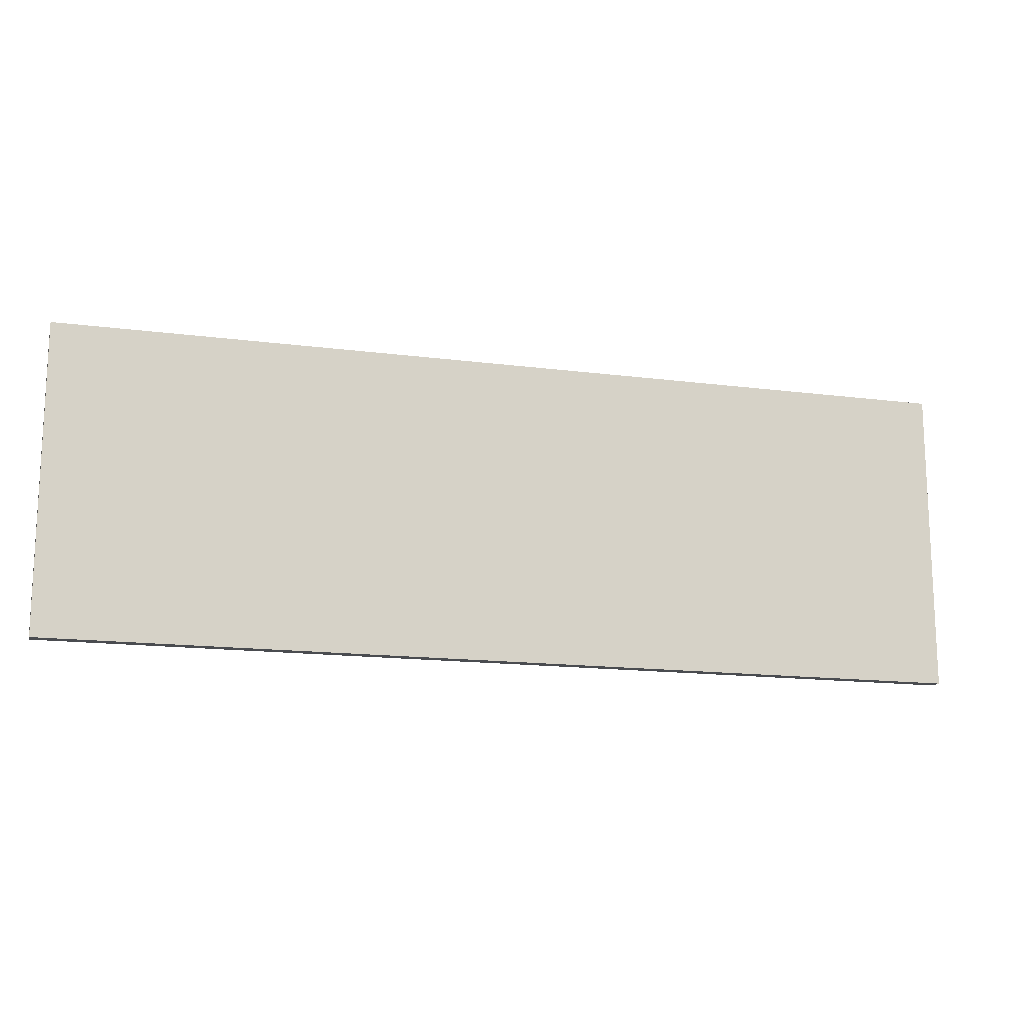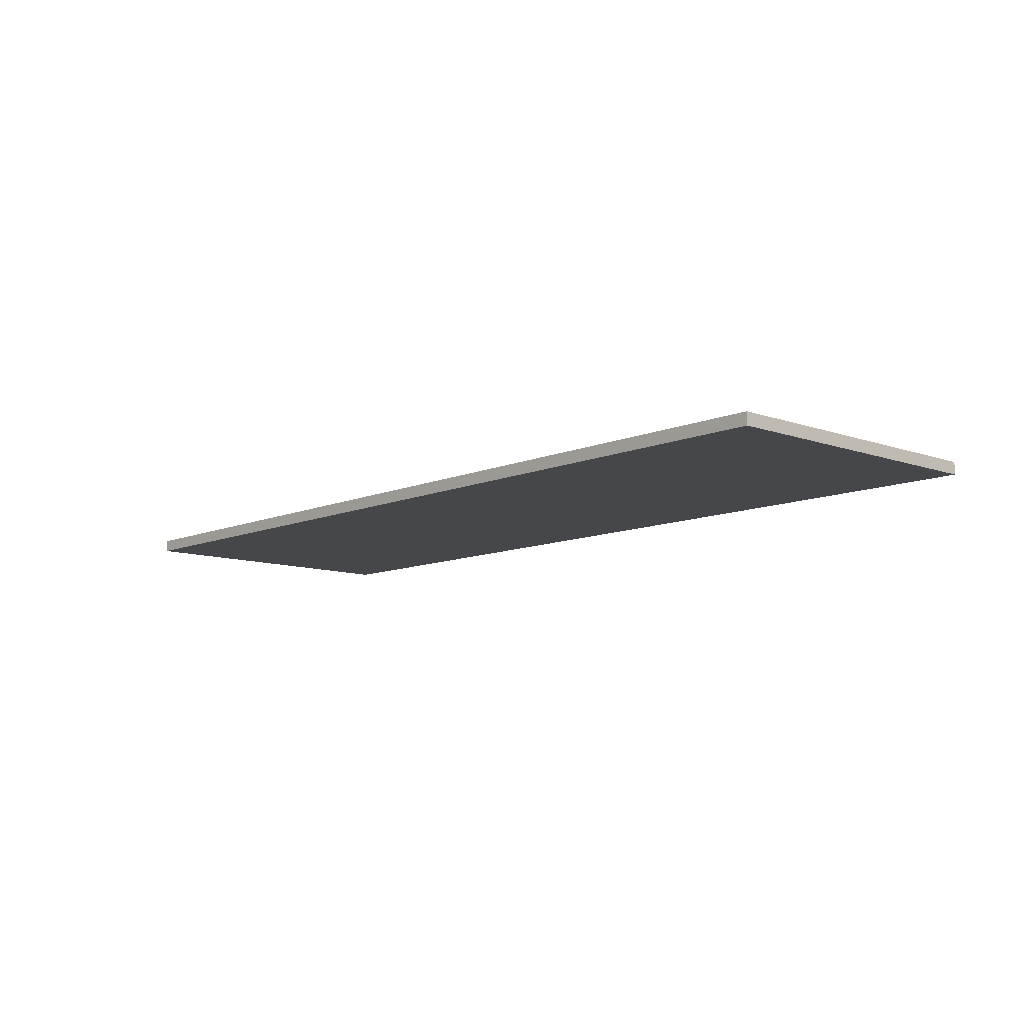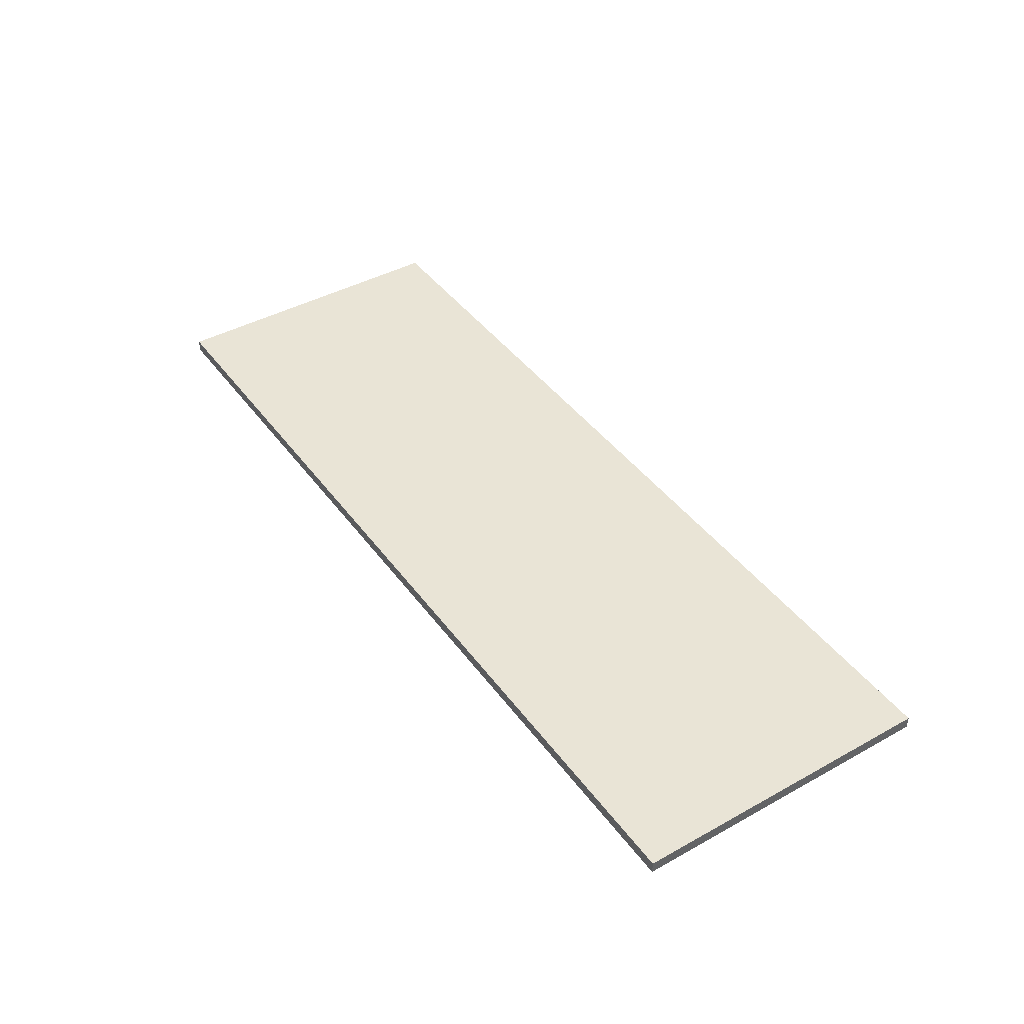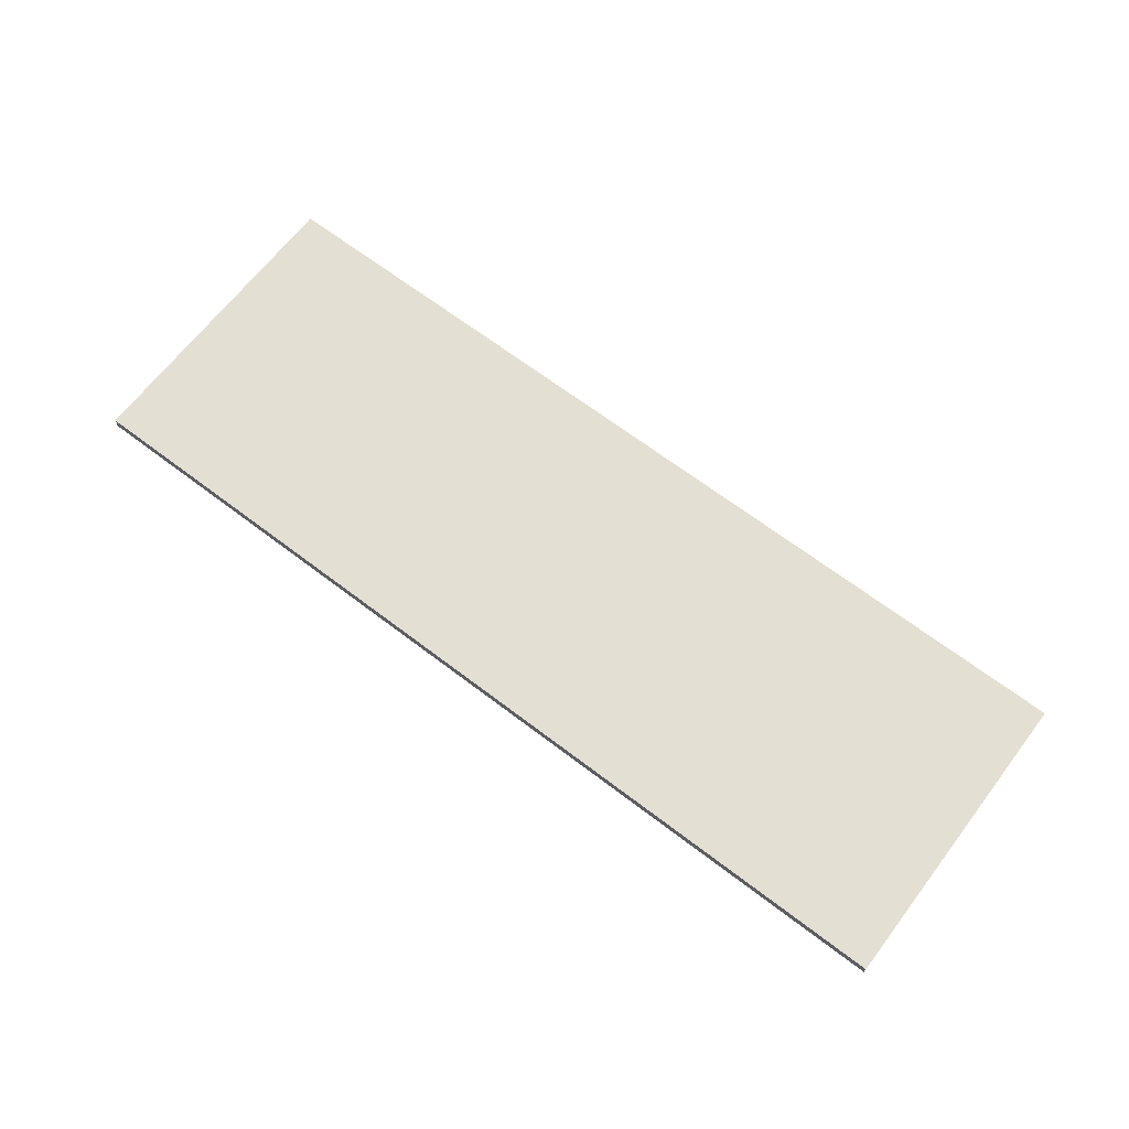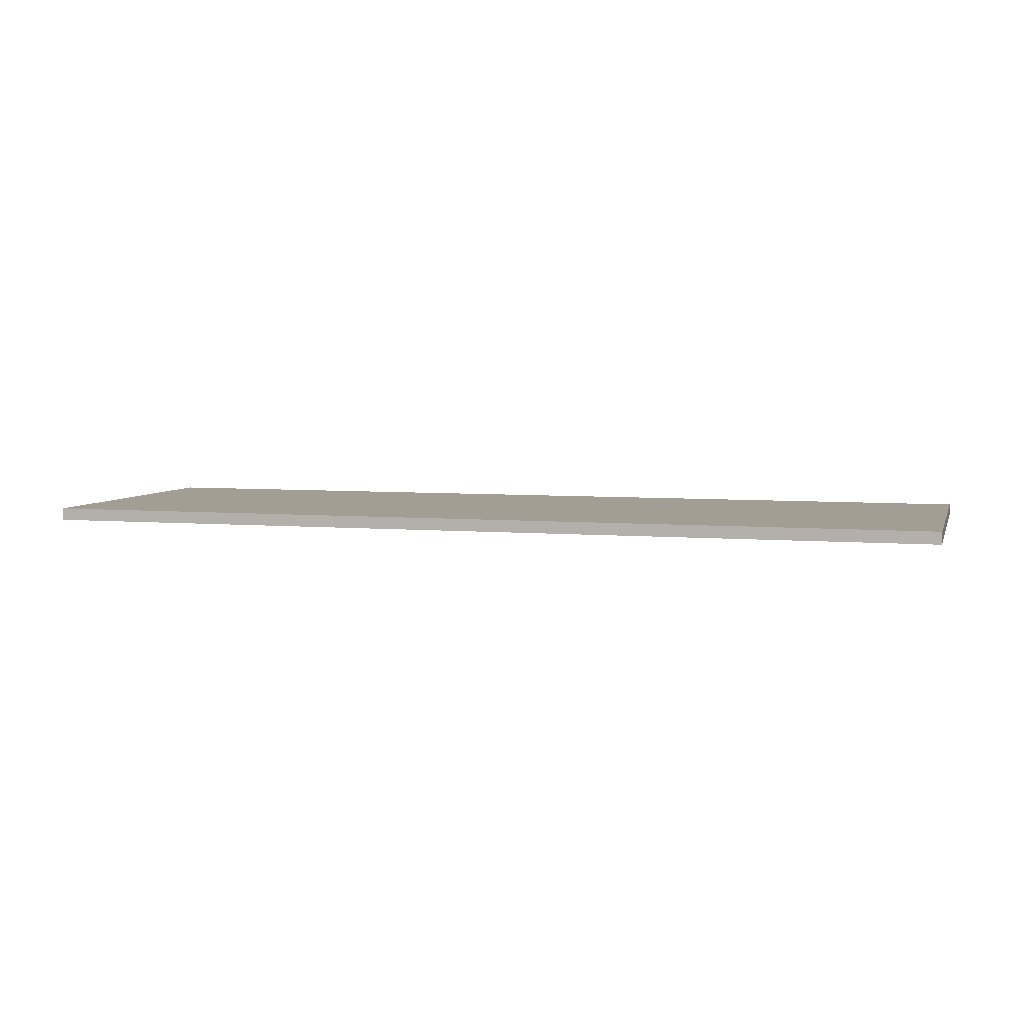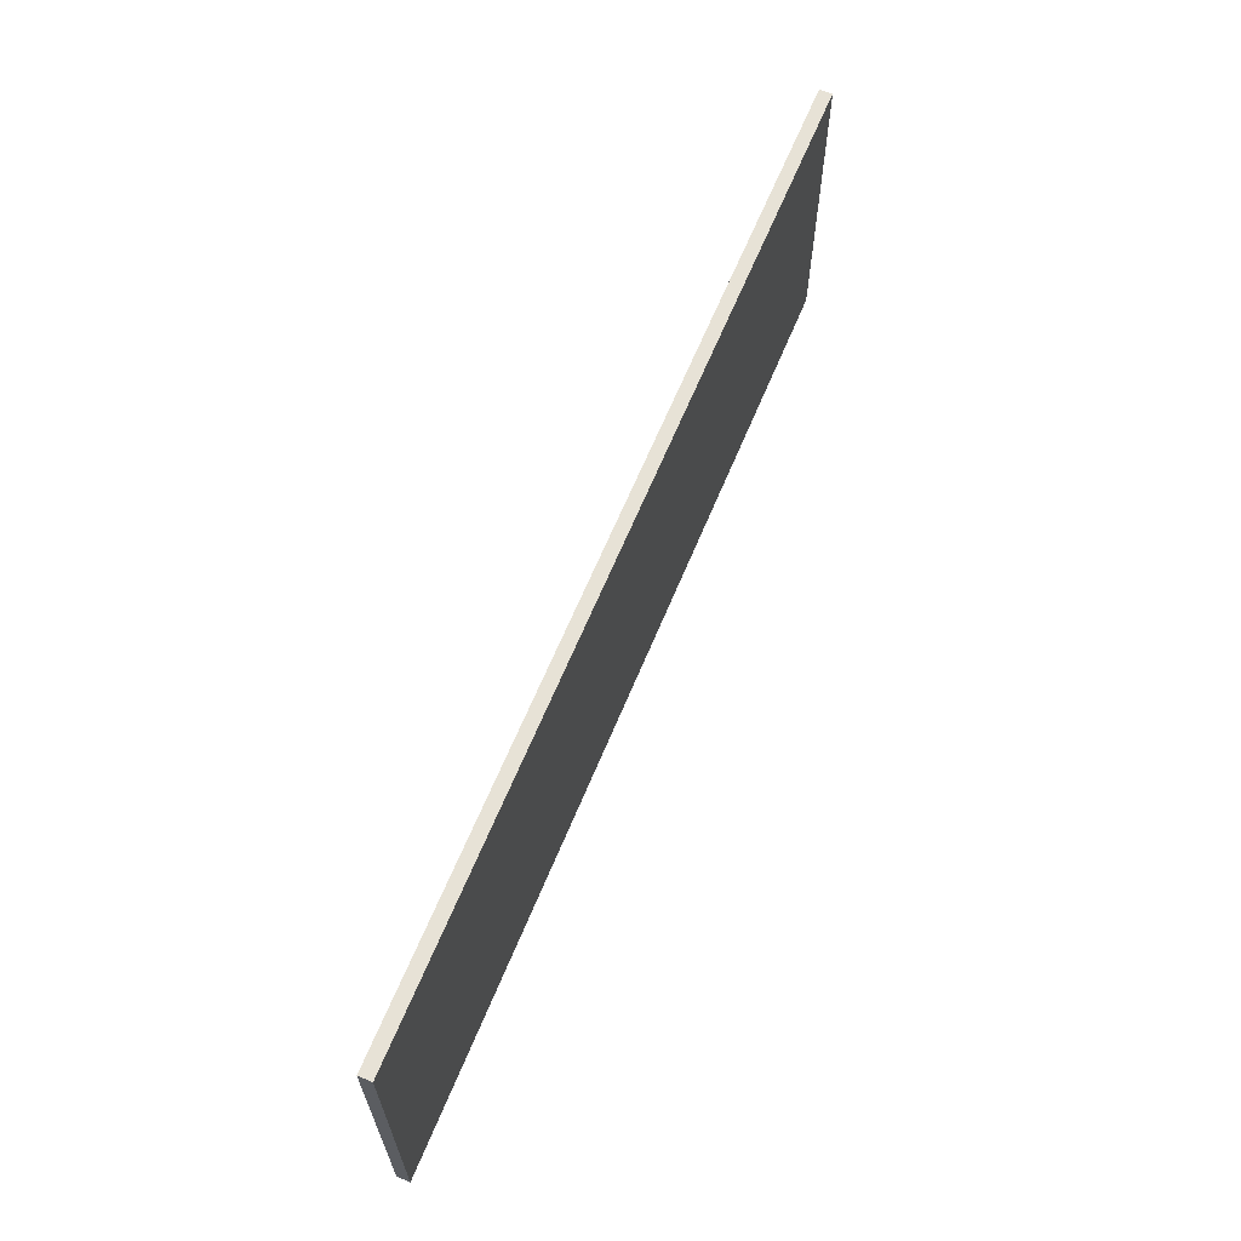
<metadata>
{"format":"obj","ext":"obj","renderer":"f3d","projection":"perspective","resolution":1024,"background":"white","views":[{"elev":-15.1,"azim":164.4,"up":"+Y"},{"elev":-10.2,"azim":-132.4,"up":"+Z"},{"elev":42.6,"azim":56.6,"up":"+Z"},{"elev":66.6,"azim":-142.6,"up":"+Z"},{"elev":5.2,"azim":15.5,"up":"+Z"},{"elev":63.6,"azim":-67.7,"up":"+Y"}]}
</metadata>
<code>
o Wall_l_00
g Wall_l_00
v 0 -1.25 -10.58
v -7.5 -1.25 -10.58
v 0 1.25 -10.58
v -7.5 1.25 -10.58
v -7.5 -1.25 -10.68
v -7.5 1.25 -10.68
v 0 -1.25 -10.68
v 0 1.25 -10.68
g Wall_l_00
f 3 4 2 1
f 4 6 5 2
f 6 8 7 5
f 8 3 1 7
f 8 6 4 3
f 1 2 5 7

</code>
